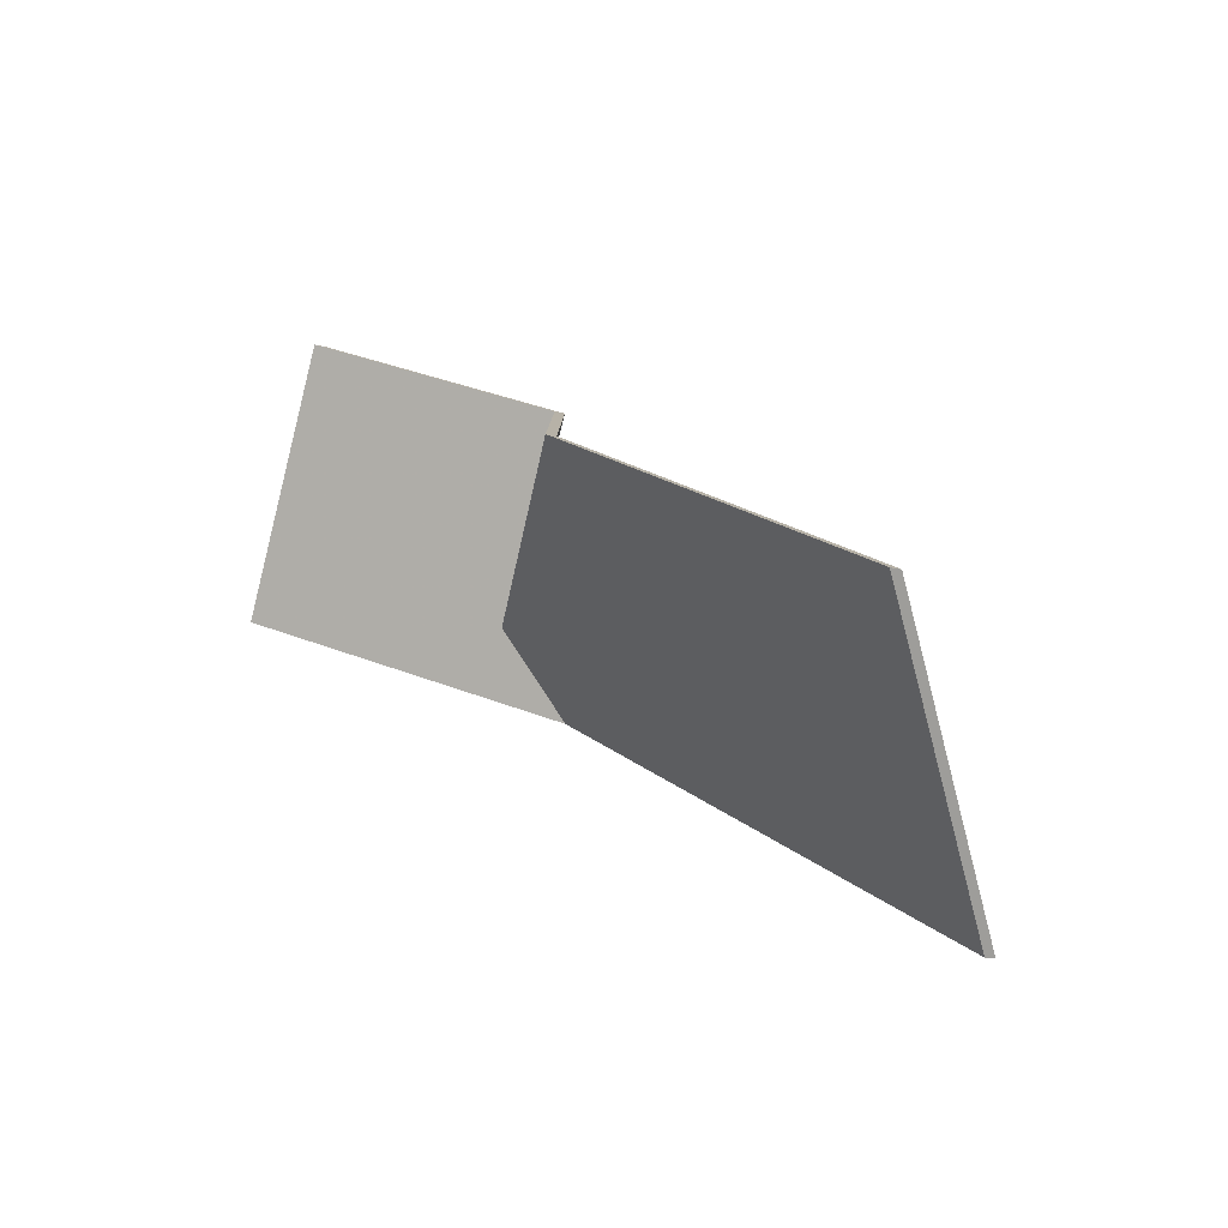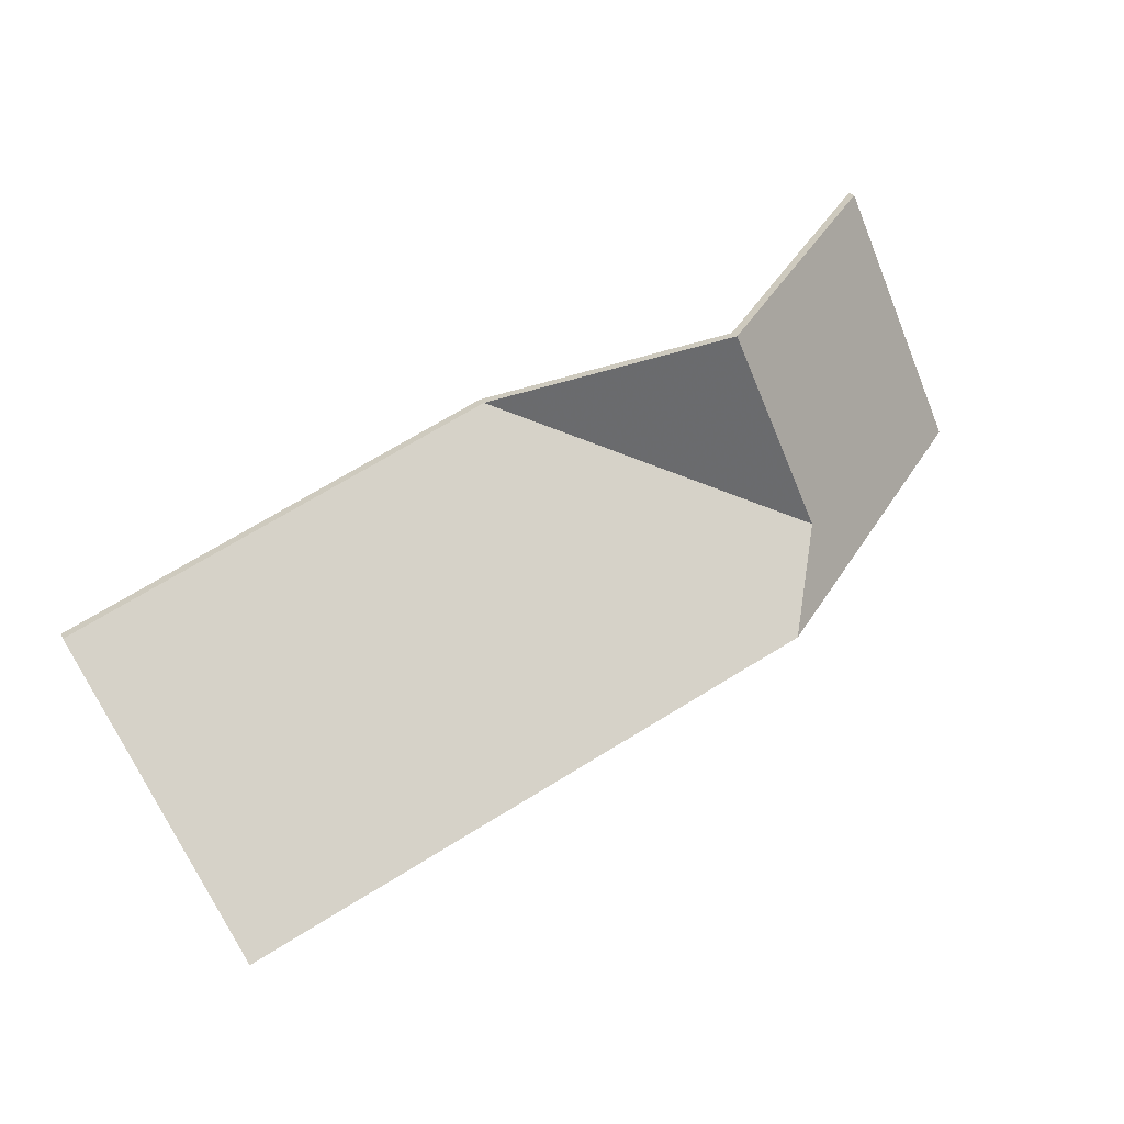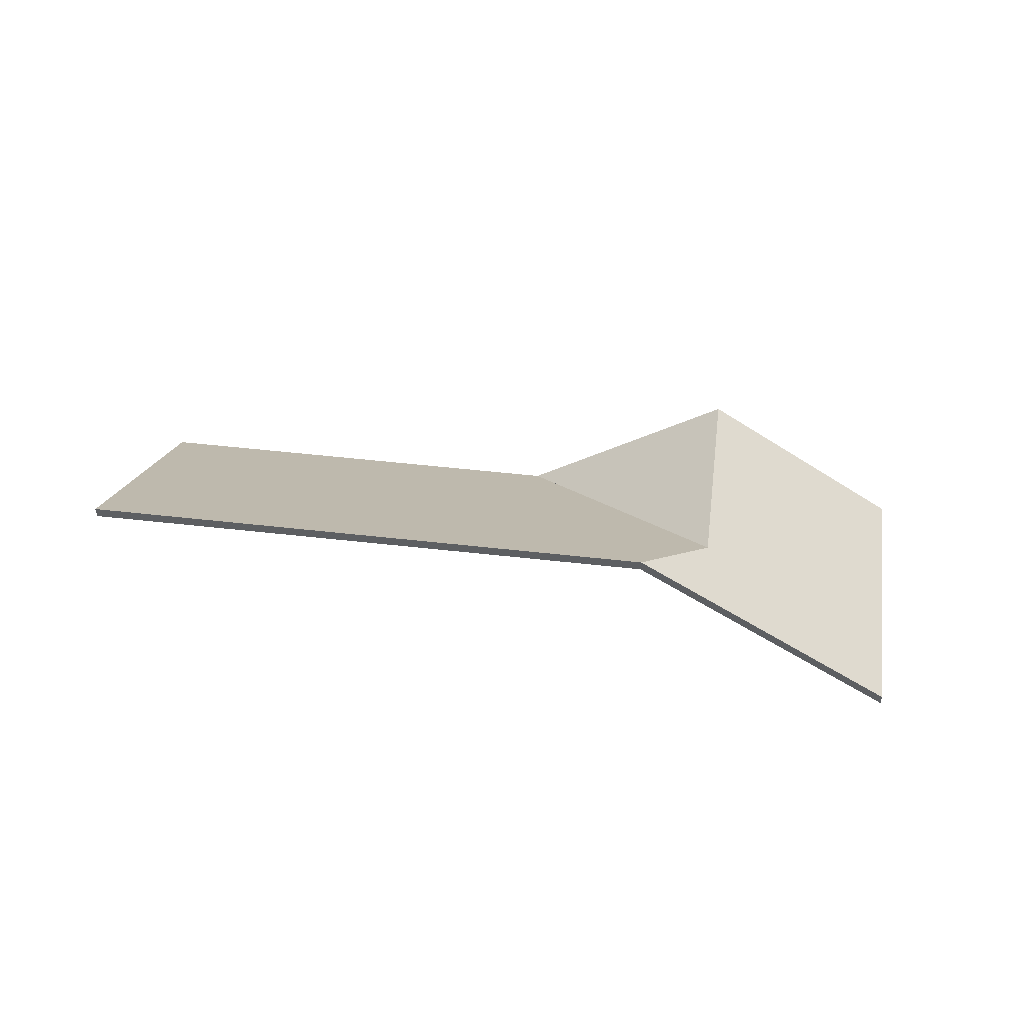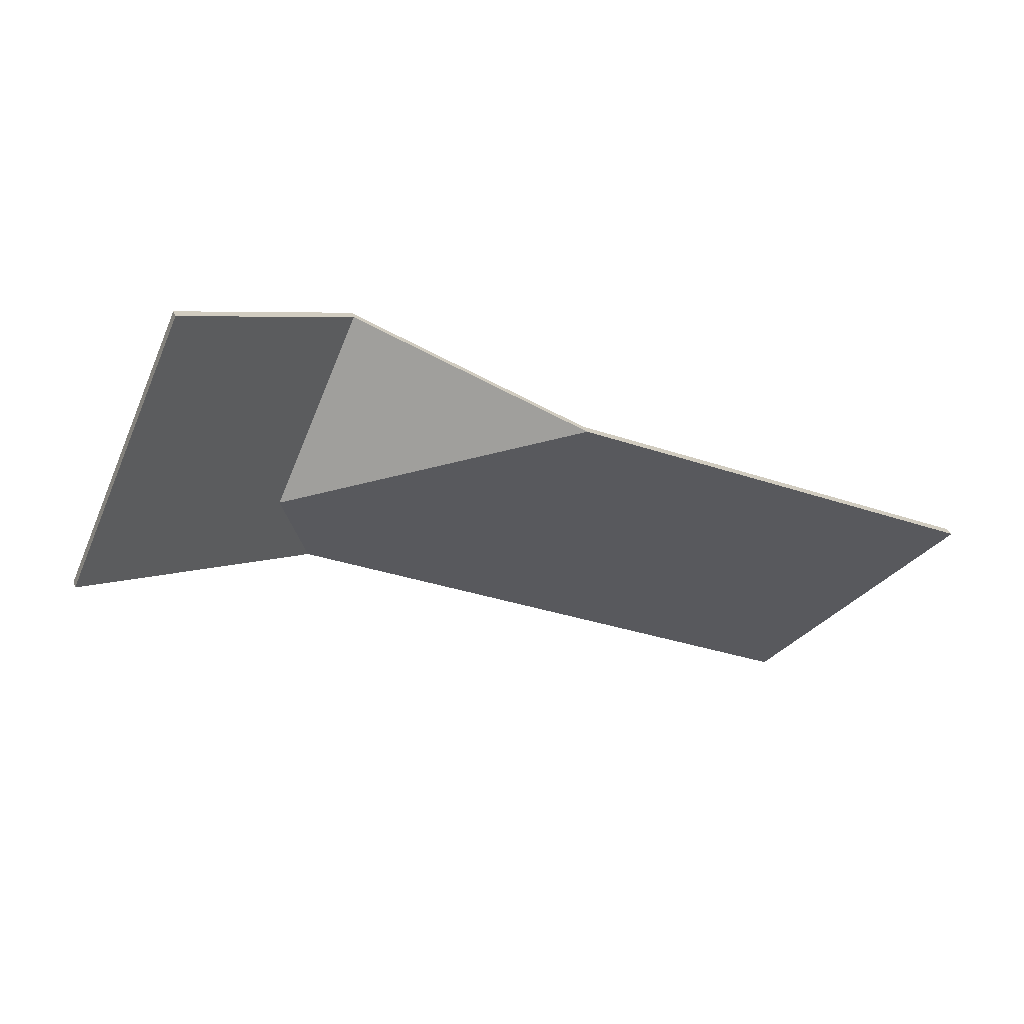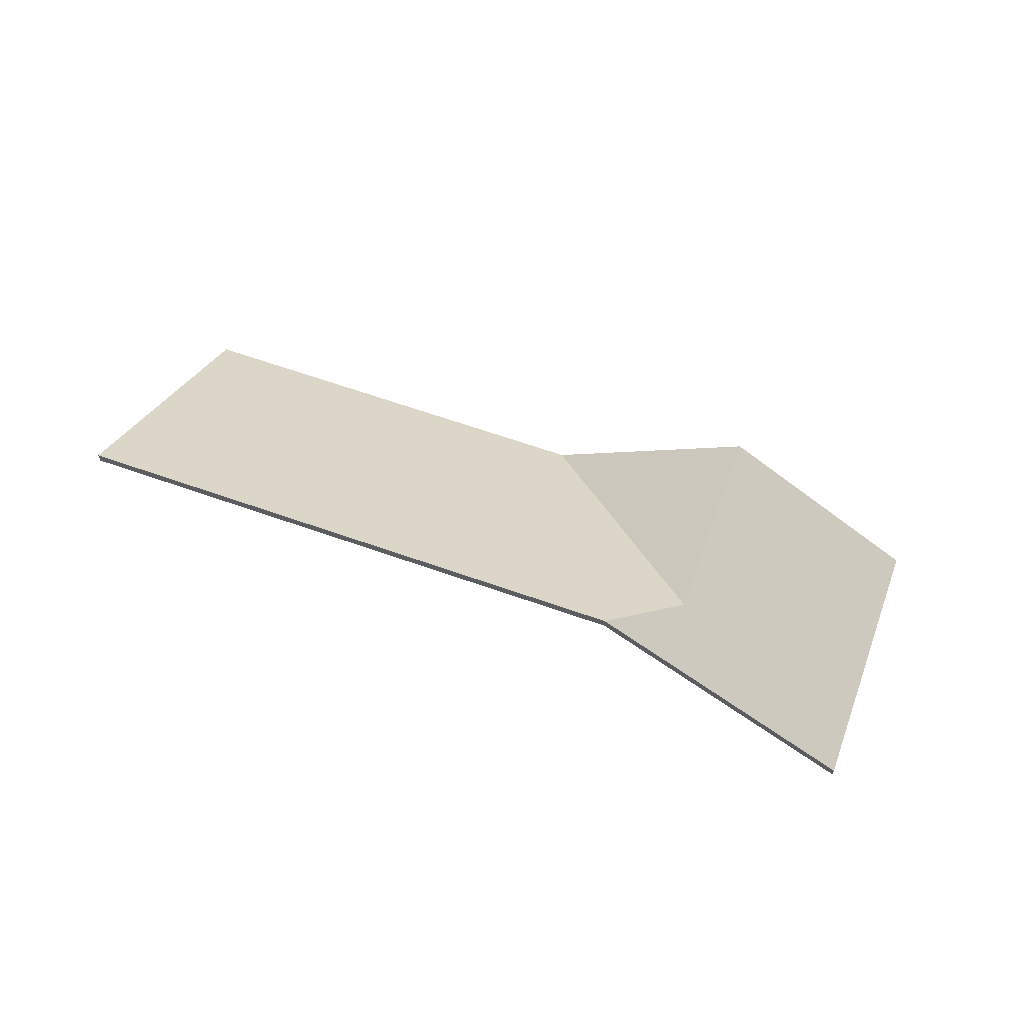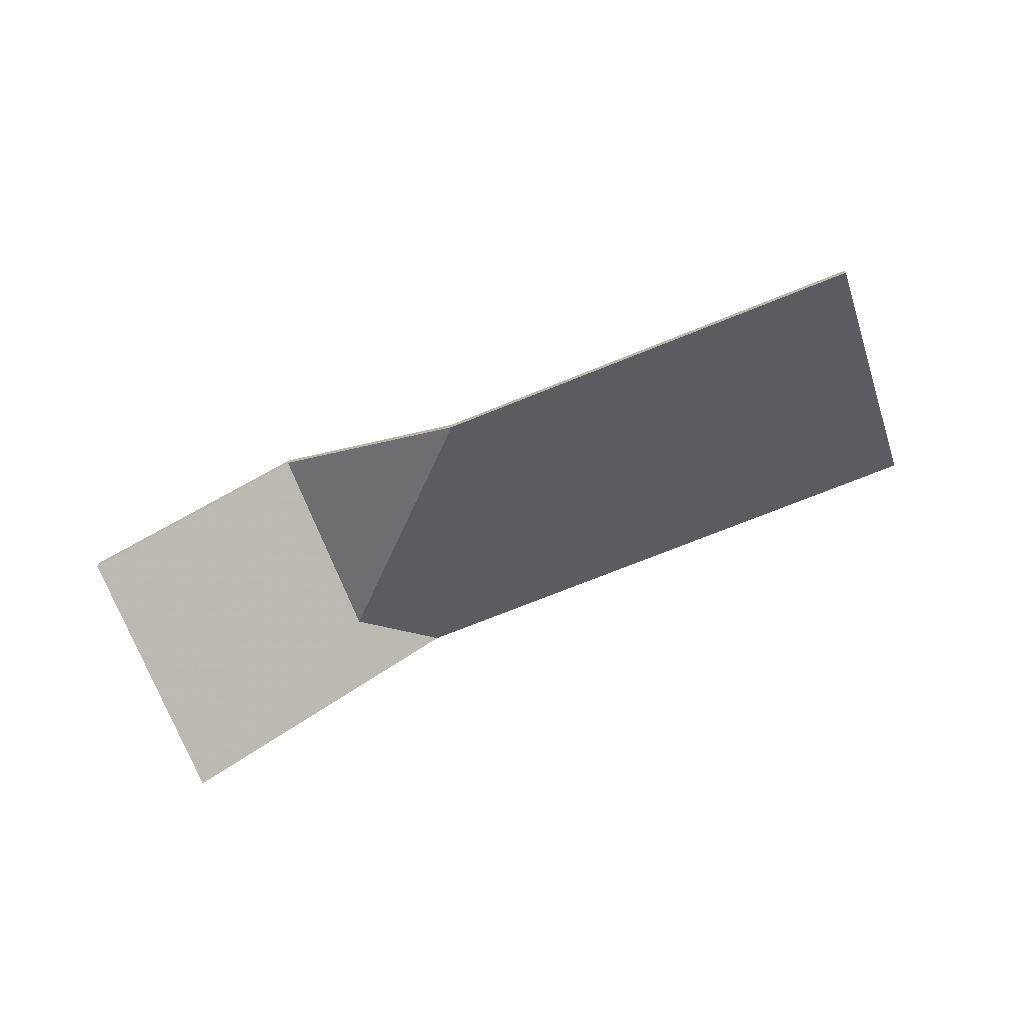
<metadata>
{"format":"obj","ext":"obj","renderer":"f3d","projection":"perspective","resolution":1024,"background":"white","views":[{"elev":-10.4,"azim":53.0,"up":"+Z"},{"elev":21.3,"azim":158.9,"up":"+Z"},{"elev":49.5,"azim":-149.1,"up":"+Y"},{"elev":28.2,"azim":-17.3,"up":"+Z"},{"elev":62.3,"azim":-136.4,"up":"+Y"},{"elev":-73.8,"azim":45.5,"up":"+Y"}]}
</metadata>
<code>
v 6.312 -0.05051 3.118
v 6.367 -0.07945 3.139
v 6.367 -0.08172 3.139
v 6.312 -0.05279 3.118
v 6.367 -0.07945 3.139
v 6.329 -0.05052 3.156
v 6.329 -0.0528 3.156
v 6.367 -0.08172 3.139
v 6.329 -0.05052 3.156
v 6.312 -0.05051 3.118
v 6.312 -0.05279 3.118
v 6.329 -0.0528 3.156
v 6.367 -0.07945 3.139
v 6.312 -0.05051 3.118
v 6.329 -0.05052 3.156
v 6.329 -0.0528 3.156
v 6.312 -0.05279 3.118
v 6.367 -0.08172 3.139
v 6.425 -0.04078 3.053
v 6.448 -0.07946 3.104
v 6.448 -0.08173 3.104
v 6.425 -0.04305 3.053
v 6.448 -0.07946 3.104
v 6.367 -0.07945 3.139
v 6.367 -0.08172 3.139
v 6.448 -0.08173 3.104
v 6.32 -0.04092 3.1
v 6.425 -0.04078 3.053
v 6.425 -0.04305 3.053
v 6.32 -0.0432 3.1
v 6.367 -0.07945 3.139
v 6.312 -0.05051 3.118
v 6.312 -0.05279 3.118
v 6.367 -0.08172 3.139
v 6.312 -0.05051 3.118
v 6.32 -0.04092 3.1
v 6.32 -0.0432 3.1
v 6.312 -0.05279 3.118
v 6.425 -0.04078 3.053
v 6.32 -0.04092 3.1
v 6.312 -0.05051 3.118
v 6.367 -0.07945 3.139
v 6.448 -0.07946 3.104
v 6.312 -0.05279 3.118
v 6.32 -0.0432 3.1
v 6.425 -0.04305 3.053
v 6.448 -0.08173 3.104
v 6.367 -0.08172 3.139
v 6.329 -0.05052 3.156
v 6.291 -0.07946 3.172
v 6.291 -0.08173 3.172
v 6.329 -0.0528 3.156
v 6.312 -0.05051 3.118
v 6.329 -0.05052 3.156
v 6.329 -0.0528 3.156
v 6.312 -0.05279 3.118
v 6.291 -0.07946 3.172
v 6.269 -0.07946 3.122
v 6.269 -0.08173 3.122
v 6.291 -0.08173 3.172
v 6.32 -0.04092 3.1
v 6.312 -0.05051 3.118
v 6.312 -0.05279 3.118
v 6.32 -0.0432 3.1
v 6.269 -0.07946 3.122
v 6.32 -0.04092 3.1
v 6.32 -0.0432 3.1
v 6.269 -0.08173 3.122
v 6.291 -0.07946 3.172
v 6.329 -0.05052 3.156
v 6.269 -0.07946 3.122
v 6.312 -0.05051 3.118
v 6.32 -0.04092 3.1
v 6.269 -0.08173 3.122
v 6.32 -0.0432 3.1
v 6.312 -0.05279 3.118
v 6.329 -0.0528 3.156
v 6.291 -0.08173 3.172
f 1 2 3
f 1 3 4
f 5 6 7
f 5 7 8
f 9 10 11
f 9 11 12
f 13 14 15
f 16 17 18
f 19 20 21
f 19 21 22
f 23 24 25
f 23 25 26
f 27 28 29
f 27 29 30
f 31 32 33
f 31 33 34
f 35 36 37
f 35 37 38
f 39 40 41
f 39 41 42
f 39 42 43
f 44 45 46
f 44 46 47
f 44 47 48
f 49 50 51
f 49 51 52
f 53 54 55
f 53 55 56
f 57 58 59
f 57 59 60
f 61 62 63
f 61 63 64
f 65 66 67
f 65 67 68
f 69 70 71
f 71 70 72
f 71 72 73
f 74 75 76
f 74 76 77
f 74 77 78

</code>
